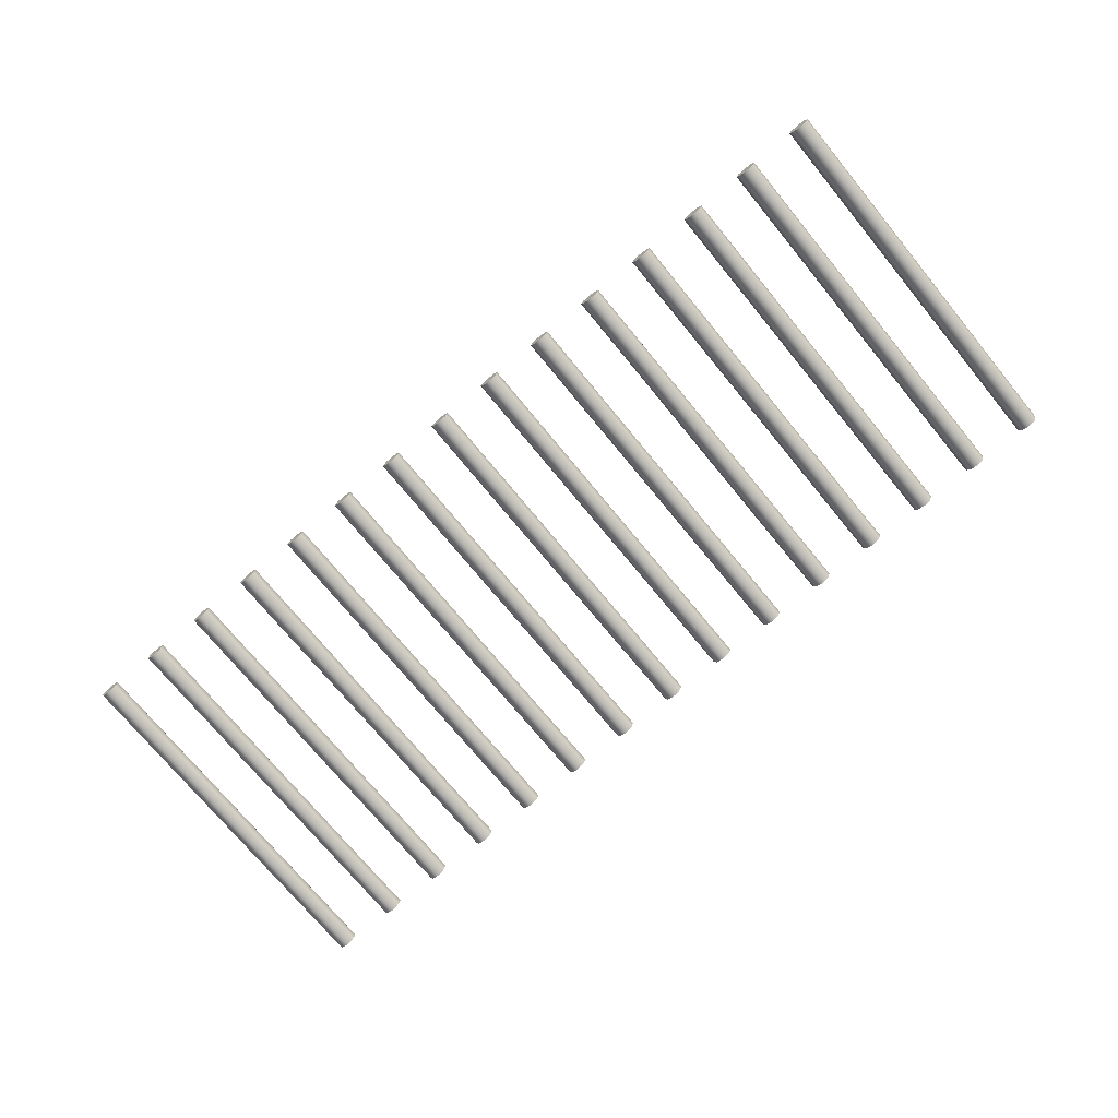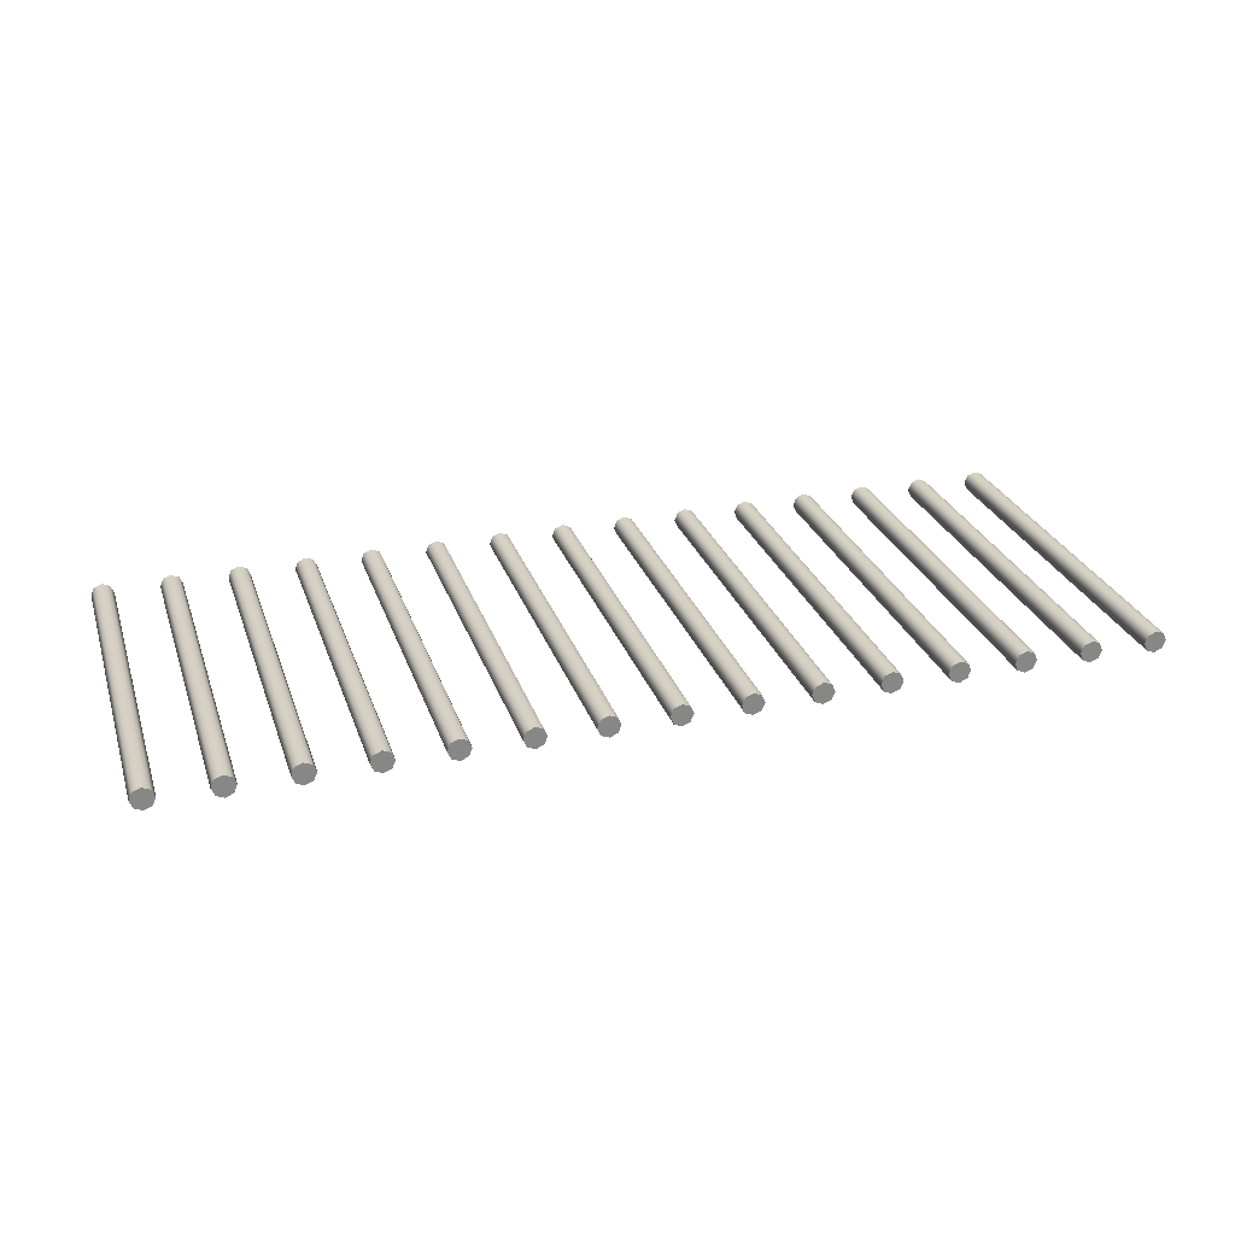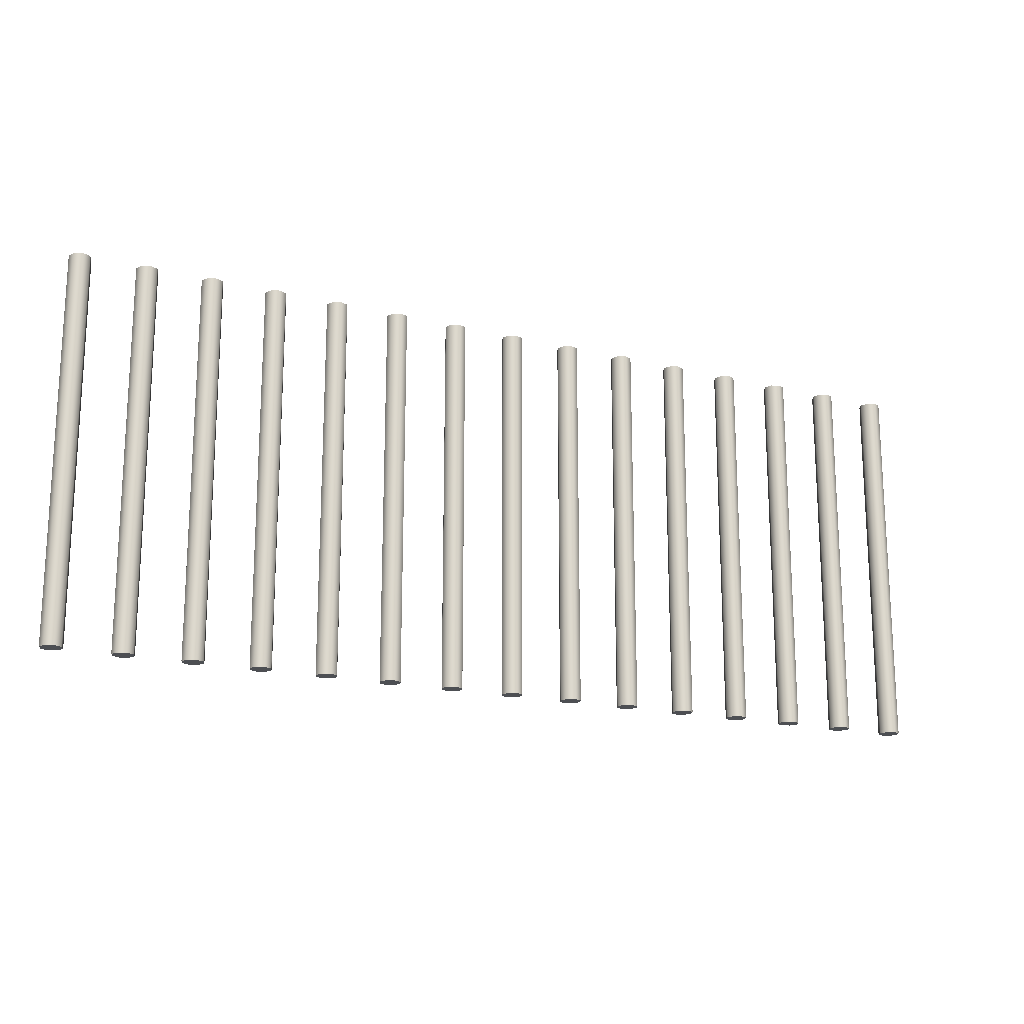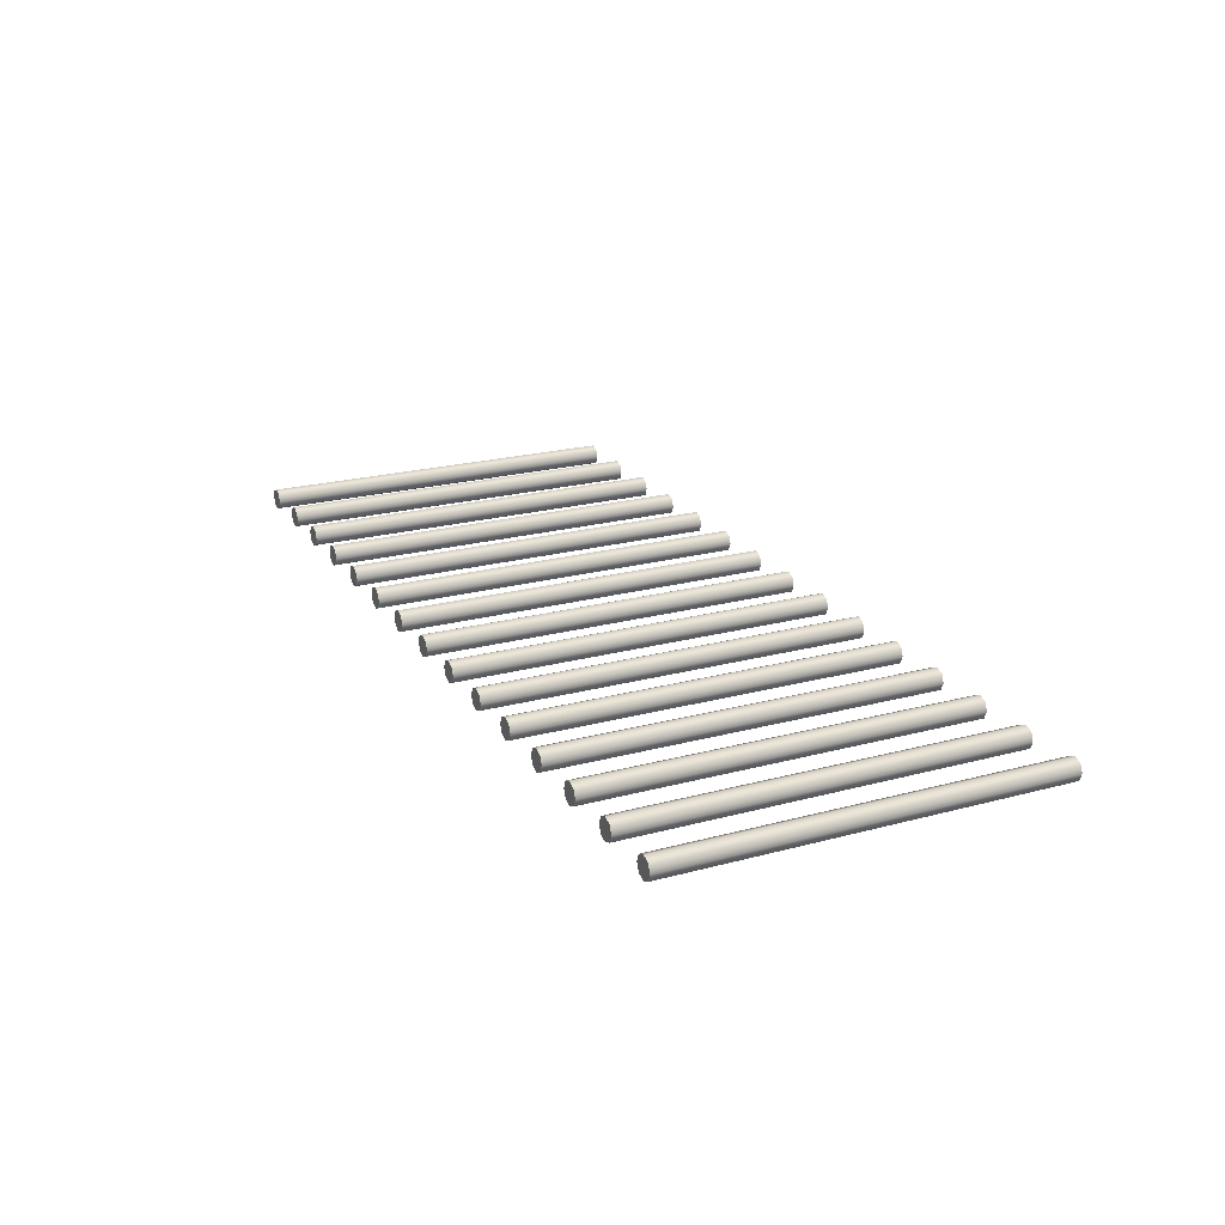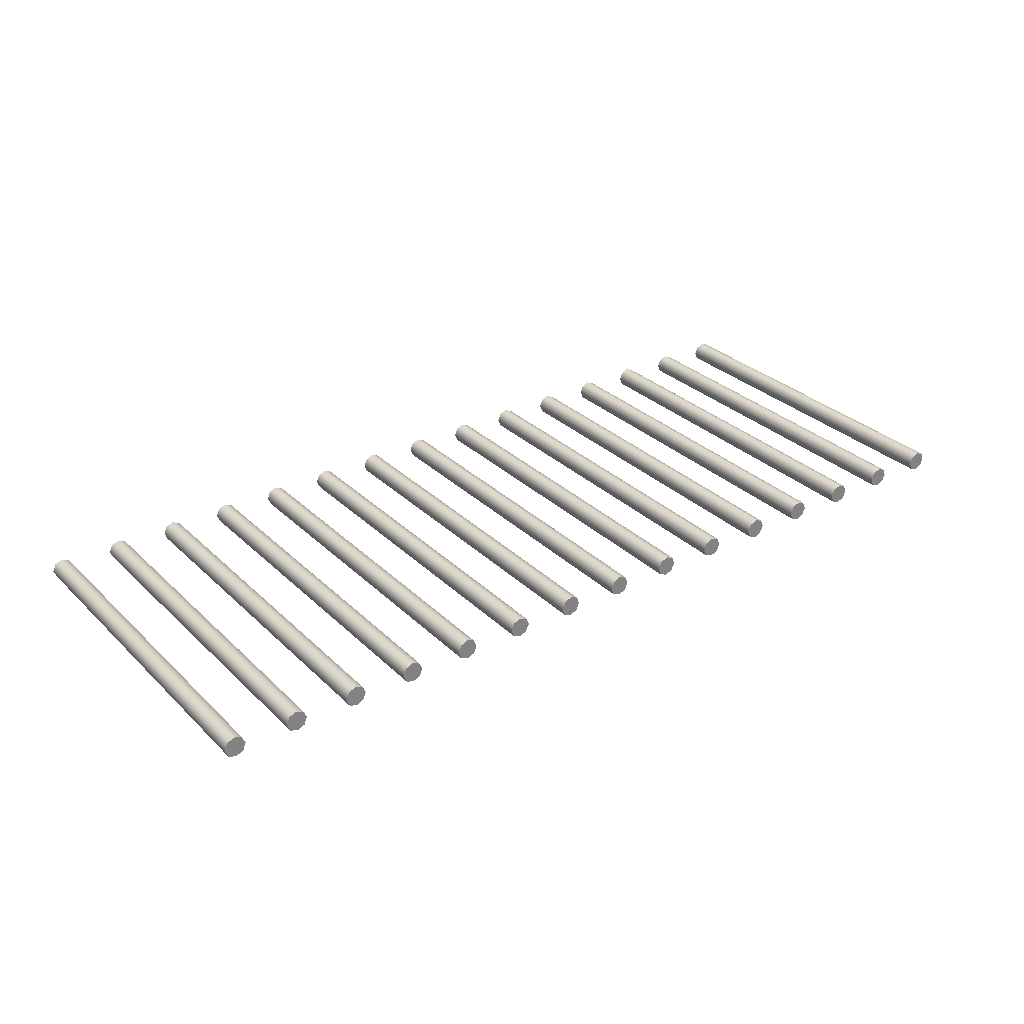
<metadata>
{"format":"obj","ext":"obj","renderer":"f3d","projection":"perspective","resolution":1024,"background":"white","views":[{"elev":-73.6,"azim":-140.6,"up":"+Z"},{"elev":27.5,"azim":-17.0,"up":"+Z"},{"elev":-17.6,"azim":-26.0,"up":"+Y"},{"elev":21.9,"azim":64.8,"up":"+Z"},{"elev":30.5,"azim":-36.5,"up":"+Z"}]}
</metadata>
<code>
o Cylinder
v 0.0378 0.0053 -0.0009
v 0.0378 0.0368 -0.0009
v 0.03844 0.0053 -0.000636
v 0.03844 0.0368 -0.000636
v 0.0387 0.0053 0
v 0.0387 0.0368 0
v 0.03844 0.0053 0.000637
v 0.03844 0.0368 0.000637
v 0.0378 0.0053 0.0009
v 0.0378 0.0368 0.0009
v 0.03716 0.0053 0.000637
v 0.03716 0.0368 0.000637
v 0.0369 0.0053 0
v 0.0369 0.0368 0
v 0.03716 0.0053 -0.000636
v 0.03716 0.0368 -0.000636
v 0.0324 0.0053 -0.0009
v 0.0324 0.0368 -0.0009
v 0.03304 0.0053 -0.000636
v 0.03304 0.0368 -0.000636
v 0.0333 0.0053 0
v 0.0333 0.0368 0
v 0.03304 0.0053 0.000637
v 0.03304 0.0368 0.000637
v 0.0324 0.0053 0.0009
v 0.0324 0.0368 0.0009
v 0.03176 0.0053 0.000637
v 0.03176 0.0368 0.000637
v 0.0315 0.0053 0
v 0.0315 0.0368 0
v 0.03176 0.0053 -0.000636
v 0.03176 0.0368 -0.000636
v 0.027 0.0053 -0.0009
v 0.027 0.0368 -0.0009
v 0.02764 0.0053 -0.000636
v 0.02764 0.0368 -0.000636
v 0.0279 0.0053 0
v 0.0279 0.0368 0
v 0.02764 0.0053 0.000637
v 0.02764 0.0368 0.000637
v 0.027 0.0053 0.0009
v 0.027 0.0368 0.0009
v 0.02636 0.0053 0.000637
v 0.02636 0.0368 0.000637
v 0.0261 0.0053 0
v 0.0261 0.0368 0
v 0.02636 0.0053 -0.000636
v 0.02636 0.0368 -0.000636
v 0.0216 0.0053 -0.0009
v 0.0216 0.0368 -0.0009
v 0.02224 0.0053 -0.000636
v 0.02224 0.0368 -0.000636
v 0.0225 0.0053 0
v 0.0225 0.0368 0
v 0.02224 0.0053 0.000637
v 0.02224 0.0368 0.000637
v 0.0216 0.0053 0.0009
v 0.0216 0.0368 0.0009
v 0.02096 0.0053 0.000637
v 0.02096 0.0368 0.000637
v 0.0207 0.0053 0
v 0.0207 0.0368 0
v 0.02096 0.0053 -0.000636
v 0.02096 0.0368 -0.000636
v 0.0162 0.0053 -0.0009
v 0.0162 0.0368 -0.0009
v 0.01684 0.0053 -0.000636
v 0.01684 0.0368 -0.000636
v 0.0171 0.0053 0
v 0.0171 0.0368 0
v 0.01684 0.0053 0.000637
v 0.01684 0.0368 0.000637
v 0.0162 0.0053 0.0009
v 0.0162 0.0368 0.0009
v 0.01556 0.0053 0.000637
v 0.01556 0.0368 0.000637
v 0.0153 0.0053 0
v 0.0153 0.0368 0
v 0.01556 0.0053 -0.000636
v 0.01556 0.0368 -0.000636
v 0.0108 0.0053 -0.0009
v 0.0108 0.0368 -0.0009
v 0.01144 0.0053 -0.000636
v 0.01144 0.0368 -0.000636
v 0.0117 0.0053 0
v 0.0117 0.0368 0
v 0.01144 0.0053 0.000637
v 0.01144 0.0368 0.000637
v 0.0108 0.0053 0.0009
v 0.0108 0.0368 0.0009
v 0.01016 0.0053 0.000637
v 0.01016 0.0368 0.000637
v 0.0099 0.0053 0
v 0.0099 0.0368 0
v 0.01016 0.0053 -0.000636
v 0.01016 0.0368 -0.000636
v 0.0054 0.0053 -0.0009
v 0.0054 0.0368 -0.0009
v 0.006036 0.0053 -0.000636
v 0.006036 0.0368 -0.000636
v 0.0063 0.0053 0
v 0.0063 0.0368 0
v 0.006036 0.0053 0.000637
v 0.006036 0.0368 0.000637
v 0.0054 0.0053 0.0009
v 0.0054 0.0368 0.0009
v 0.004764 0.0053 0.000637
v 0.004764 0.0368 0.000637
v 0.0045 0.0053 0
v 0.0045 0.0368 0
v 0.004764 0.0053 -0.000636
v 0.004764 0.0368 -0.000636
v 0 0.0053 -0.0009
v 0 0.0368 -0.0009
v 0.000636 0.0053 -0.000636
v 0.000636 0.0368 -0.000636
v 0.0009 0.0053 0
v 0.0009 0.0368 0
v 0.000636 0.0053 0.000637
v 0.000636 0.0368 0.000637
v 0 0.0053 0.0009
v 0 0.0368 0.0009
v -0.000636 0.0053 0.000637
v -0.000636 0.0368 0.000637
v -0.0009 0.0053 0
v -0.0009 0.0368 0
v -0.000636 0.0053 -0.000636
v -0.000636 0.0368 -0.000636
v -0.0054 0.0053 -0.0009
v -0.0054 0.0368 -0.0009
v -0.004764 0.0053 -0.000636
v -0.004764 0.0368 -0.000636
v -0.0045 0.0053 0
v -0.0045 0.0368 0
v -0.004764 0.0053 0.000637
v -0.004764 0.0368 0.000637
v -0.0054 0.0053 0.0009
v -0.0054 0.0368 0.0009
v -0.006036 0.0053 0.000637
v -0.006036 0.0368 0.000637
v -0.0063 0.0053 0
v -0.0063 0.0368 0
v -0.006036 0.0053 -0.000636
v -0.006036 0.0368 -0.000636
v -0.0108 0.0053 -0.0009
v -0.0108 0.0368 -0.0009
v -0.01016 0.0053 -0.000636
v -0.01016 0.0368 -0.000636
v -0.0099 0.0053 0
v -0.0099 0.0368 0
v -0.01016 0.0053 0.000637
v -0.01016 0.0368 0.000637
v -0.0108 0.0053 0.0009
v -0.0108 0.0368 0.0009
v -0.01144 0.0053 0.000637
v -0.01144 0.0368 0.000637
v -0.0117 0.0053 0
v -0.0117 0.0368 0
v -0.01144 0.0053 -0.000636
v -0.01144 0.0368 -0.000636
v -0.0162 0.0053 -0.0009
v -0.0162 0.0368 -0.0009
v -0.01556 0.0053 -0.000636
v -0.01556 0.0368 -0.000636
v -0.0153 0.0053 0
v -0.0153 0.0368 0
v -0.01556 0.0053 0.000637
v -0.01556 0.0368 0.000637
v -0.0162 0.0053 0.0009
v -0.0162 0.0368 0.0009
v -0.01684 0.0053 0.000637
v -0.01684 0.0368 0.000637
v -0.0171 0.0053 0
v -0.0171 0.0368 0
v -0.01684 0.0053 -0.000636
v -0.01684 0.0368 -0.000636
v -0.0216 0.0053 -0.0009
v -0.0216 0.0368 -0.0009
v -0.02096 0.0053 -0.000636
v -0.02096 0.0368 -0.000636
v -0.0207 0.0053 0
v -0.0207 0.0368 0
v -0.02096 0.0053 0.000637
v -0.02096 0.0368 0.000637
v -0.0216 0.0053 0.0009
v -0.0216 0.0368 0.0009
v -0.02224 0.0053 0.000637
v -0.02224 0.0368 0.000637
v -0.0225 0.0053 0
v -0.0225 0.0368 0
v -0.02224 0.0053 -0.000636
v -0.02224 0.0368 -0.000636
v -0.027 0.0053 -0.0009
v -0.027 0.0368 -0.0009
v -0.02636 0.0053 -0.000636
v -0.02636 0.0368 -0.000636
v -0.0261 0.0053 0
v -0.0261 0.0368 0
v -0.02636 0.0053 0.000637
v -0.02636 0.0368 0.000637
v -0.027 0.0053 0.0009
v -0.027 0.0368 0.0009
v -0.02764 0.0053 0.000637
v -0.02764 0.0368 0.000637
v -0.0279 0.0053 0
v -0.0279 0.0368 0
v -0.02764 0.0053 -0.000636
v -0.02764 0.0368 -0.000636
v -0.0324 0.0053 -0.0009
v -0.0324 0.0368 -0.0009
v -0.03176 0.0053 -0.000636
v -0.03176 0.0368 -0.000636
v -0.0315 0.0053 0
v -0.0315 0.0368 0
v -0.03176 0.0053 0.000637
v -0.03176 0.0368 0.000637
v -0.0324 0.0053 0.0009
v -0.0324 0.0368 0.0009
v -0.03304 0.0053 0.000637
v -0.03304 0.0368 0.000637
v -0.0333 0.0053 0
v -0.0333 0.0368 0
v -0.03304 0.0053 -0.000636
v -0.03304 0.0368 -0.000636
v -0.0378 0.0053 -0.0009
v -0.0378 0.0368 -0.0009
v -0.03716 0.0053 -0.000636
v -0.03716 0.0368 -0.000636
v -0.0369 0.0053 0
v -0.0369 0.0368 0
v -0.03716 0.0053 0.000637
v -0.03716 0.0368 0.000637
v -0.0378 0.0053 0.0009
v -0.0378 0.0368 0.0009
v -0.03844 0.0053 0.000637
v -0.03844 0.0368 0.000637
v -0.0387 0.0053 0
v -0.0387 0.0368 0
v -0.03844 0.0053 -0.000636
v -0.03844 0.0368 -0.000636
f 2 3 1
f 4 5 3
f 6 7 5
f 8 9 7
f 10 11 9
f 12 13 11
f 2 14 10
f 14 15 13
f 16 1 15
f 7 11 15
f 18 19 17
f 20 21 19
f 22 23 21
f 24 25 23
f 26 27 25
f 28 29 27
f 18 30 26
f 30 31 29
f 32 17 31
f 23 27 31
f 34 35 33
f 36 37 35
f 38 39 37
f 40 41 39
f 42 43 41
f 44 45 43
f 34 46 42
f 46 47 45
f 48 33 47
f 39 43 47
f 50 51 49
f 52 53 51
f 54 55 53
f 56 57 55
f 58 59 57
f 60 61 59
f 54 50 62
f 62 63 61
f 64 49 63
f 55 59 63
f 66 67 65
f 68 69 67
f 70 71 69
f 72 73 71
f 74 75 73
f 76 77 75
f 72 70 78
f 78 79 77
f 80 65 79
f 71 75 79
f 82 83 81
f 84 85 83
f 86 87 85
f 88 89 87
f 90 91 89
f 92 93 91
f 86 82 94
f 94 95 93
f 96 81 95
f 87 91 95
f 98 99 97
f 100 101 99
f 102 103 101
f 104 105 103
f 106 107 105
f 108 109 107
f 106 104 102
f 110 111 109
f 112 97 111
f 99 103 107
f 114 115 113
f 116 117 115
f 118 119 117
f 120 121 119
f 122 123 121
f 124 125 123
f 120 118 126
f 126 127 125
f 128 113 127
f 125 127 119
f 130 131 129
f 132 133 131
f 134 135 133
f 136 137 135
f 138 139 137
f 140 141 139
f 136 134 142
f 142 143 141
f 144 129 143
f 141 143 135
f 146 147 145
f 148 149 147
f 150 151 149
f 152 153 151
f 154 155 153
f 156 157 155
f 152 150 158
f 158 159 157
f 160 145 159
f 157 159 151
f 162 163 161
f 164 165 163
f 166 167 165
f 168 169 167
f 170 171 169
f 172 173 171
f 168 166 174
f 174 175 173
f 176 161 175
f 173 175 167
f 178 179 177
f 180 181 179
f 182 183 181
f 184 185 183
f 186 187 185
f 188 189 187
f 184 182 190
f 190 191 189
f 192 177 191
f 189 191 183
f 194 195 193
f 196 197 195
f 198 199 197
f 200 201 199
f 202 203 201
f 204 205 203
f 200 198 206
f 206 207 205
f 208 193 207
f 207 195 199
f 210 211 209
f 212 213 211
f 214 215 213
f 216 217 215
f 218 219 217
f 220 221 219
f 222 218 214
f 222 223 221
f 224 209 223
f 221 223 215
f 226 227 225
f 228 229 227
f 230 231 229
f 232 233 231
f 234 235 233
f 236 237 235
f 232 230 238
f 238 239 237
f 240 225 239
f 239 227 231
f 2 4 3
f 4 6 5
f 6 8 7
f 8 10 9
f 10 12 11
f 12 14 13
f 6 4 2
f 2 16 14
f 14 12 10
f 10 8 6
f 6 2 10
f 14 16 15
f 16 2 1
f 15 1 3
f 3 5 7
f 7 9 11
f 11 13 15
f 15 3 7
f 18 20 19
f 20 22 21
f 22 24 23
f 24 26 25
f 26 28 27
f 28 30 29
f 22 20 18
f 18 32 30
f 30 28 26
f 26 24 22
f 22 18 26
f 30 32 31
f 32 18 17
f 31 17 19
f 19 21 23
f 23 25 27
f 27 29 31
f 31 19 23
f 34 36 35
f 36 38 37
f 38 40 39
f 40 42 41
f 42 44 43
f 44 46 45
f 38 36 34
f 34 48 46
f 46 44 42
f 42 40 38
f 38 34 42
f 46 48 47
f 48 34 33
f 47 33 35
f 35 37 39
f 39 41 43
f 43 45 47
f 47 35 39
f 50 52 51
f 52 54 53
f 54 56 55
f 56 58 57
f 58 60 59
f 60 62 61
f 54 52 50
f 50 64 62
f 62 60 58
f 58 56 62
f 56 54 62
f 62 64 63
f 64 50 49
f 63 49 51
f 51 53 55
f 55 57 59
f 59 61 63
f 63 51 55
f 66 68 67
f 68 70 69
f 70 72 71
f 72 74 73
f 74 76 75
f 76 78 77
f 70 68 66
f 66 80 70
f 80 78 70
f 78 76 74
f 74 72 78
f 78 80 79
f 80 66 65
f 79 65 67
f 67 69 71
f 71 73 75
f 75 77 79
f 79 67 71
f 82 84 83
f 84 86 85
f 86 88 87
f 88 90 89
f 90 92 91
f 92 94 93
f 86 84 82
f 82 96 94
f 94 92 90
f 90 88 94
f 88 86 94
f 94 96 95
f 96 82 81
f 95 81 83
f 83 85 87
f 87 89 91
f 91 93 95
f 95 83 87
f 98 100 99
f 100 102 101
f 102 104 103
f 104 106 105
f 106 108 107
f 108 110 109
f 102 100 98
f 98 112 102
f 112 110 102
f 110 108 102
f 108 106 102
f 110 112 111
f 112 98 97
f 111 97 99
f 99 101 103
f 103 105 107
f 107 109 111
f 111 99 107
f 114 116 115
f 116 118 117
f 118 120 119
f 120 122 121
f 122 124 123
f 124 126 125
f 118 116 126
f 116 114 126
f 114 128 126
f 126 124 122
f 122 120 126
f 126 128 127
f 128 114 113
f 127 113 119
f 113 115 119
f 115 117 119
f 119 121 123
f 123 125 119
f 130 132 131
f 132 134 133
f 134 136 135
f 136 138 137
f 138 140 139
f 140 142 141
f 134 132 142
f 132 130 142
f 130 144 142
f 142 140 138
f 138 136 142
f 142 144 143
f 144 130 129
f 143 129 135
f 129 131 135
f 131 133 135
f 135 137 139
f 139 141 135
f 146 148 147
f 148 150 149
f 150 152 151
f 152 154 153
f 154 156 155
f 156 158 157
f 150 148 158
f 148 146 158
f 146 160 158
f 158 156 154
f 154 152 158
f 158 160 159
f 160 146 145
f 159 145 151
f 145 147 151
f 147 149 151
f 151 153 155
f 155 157 151
f 162 164 163
f 164 166 165
f 166 168 167
f 168 170 169
f 170 172 171
f 172 174 173
f 166 164 174
f 164 162 174
f 162 176 174
f 174 172 170
f 170 168 174
f 174 176 175
f 176 162 161
f 175 161 167
f 161 163 167
f 163 165 167
f 167 169 171
f 171 173 167
f 178 180 179
f 180 182 181
f 182 184 183
f 184 186 185
f 186 188 187
f 188 190 189
f 182 180 190
f 180 178 190
f 178 192 190
f 190 188 186
f 186 184 190
f 190 192 191
f 192 178 177
f 191 177 183
f 177 179 183
f 179 181 183
f 183 185 187
f 187 189 183
f 194 196 195
f 196 198 197
f 198 200 199
f 200 202 201
f 202 204 203
f 204 206 205
f 198 196 206
f 196 194 206
f 194 208 206
f 206 204 202
f 202 200 206
f 206 208 207
f 208 194 193
f 207 193 195
f 195 197 199
f 199 201 203
f 203 205 199
f 205 207 199
f 210 212 211
f 212 214 213
f 214 216 215
f 216 218 217
f 218 220 219
f 220 222 221
f 214 212 210
f 210 224 222
f 222 220 218
f 218 216 214
f 214 210 222
f 222 224 223
f 224 210 209
f 223 209 211
f 211 213 223
f 213 215 223
f 215 217 219
f 219 221 215
f 226 228 227
f 228 230 229
f 230 232 231
f 232 234 233
f 234 236 235
f 236 238 237
f 230 228 238
f 228 226 238
f 226 240 238
f 238 236 234
f 234 232 238
f 238 240 239
f 240 226 225
f 239 225 227
f 227 229 231
f 231 233 235
f 235 237 231
f 237 239 231

</code>
